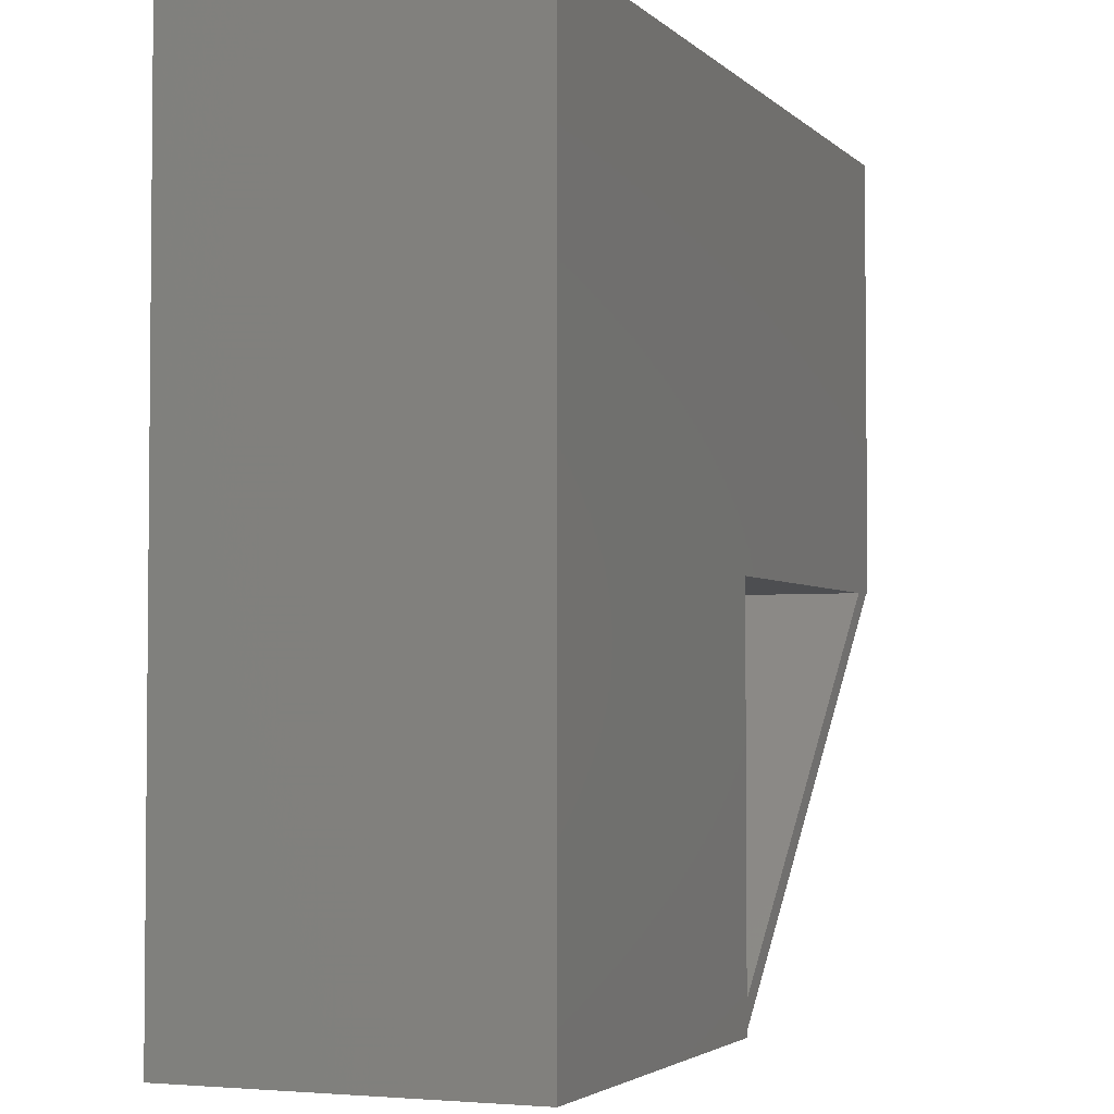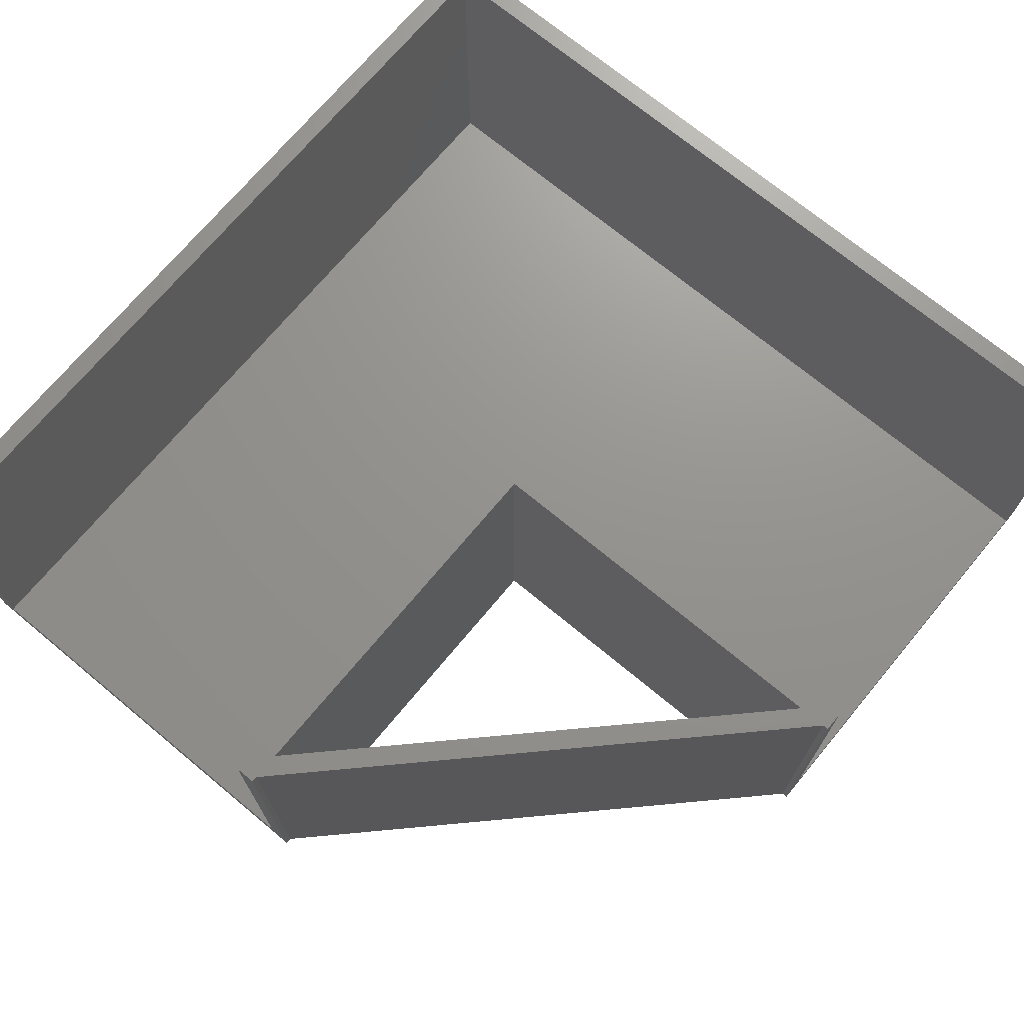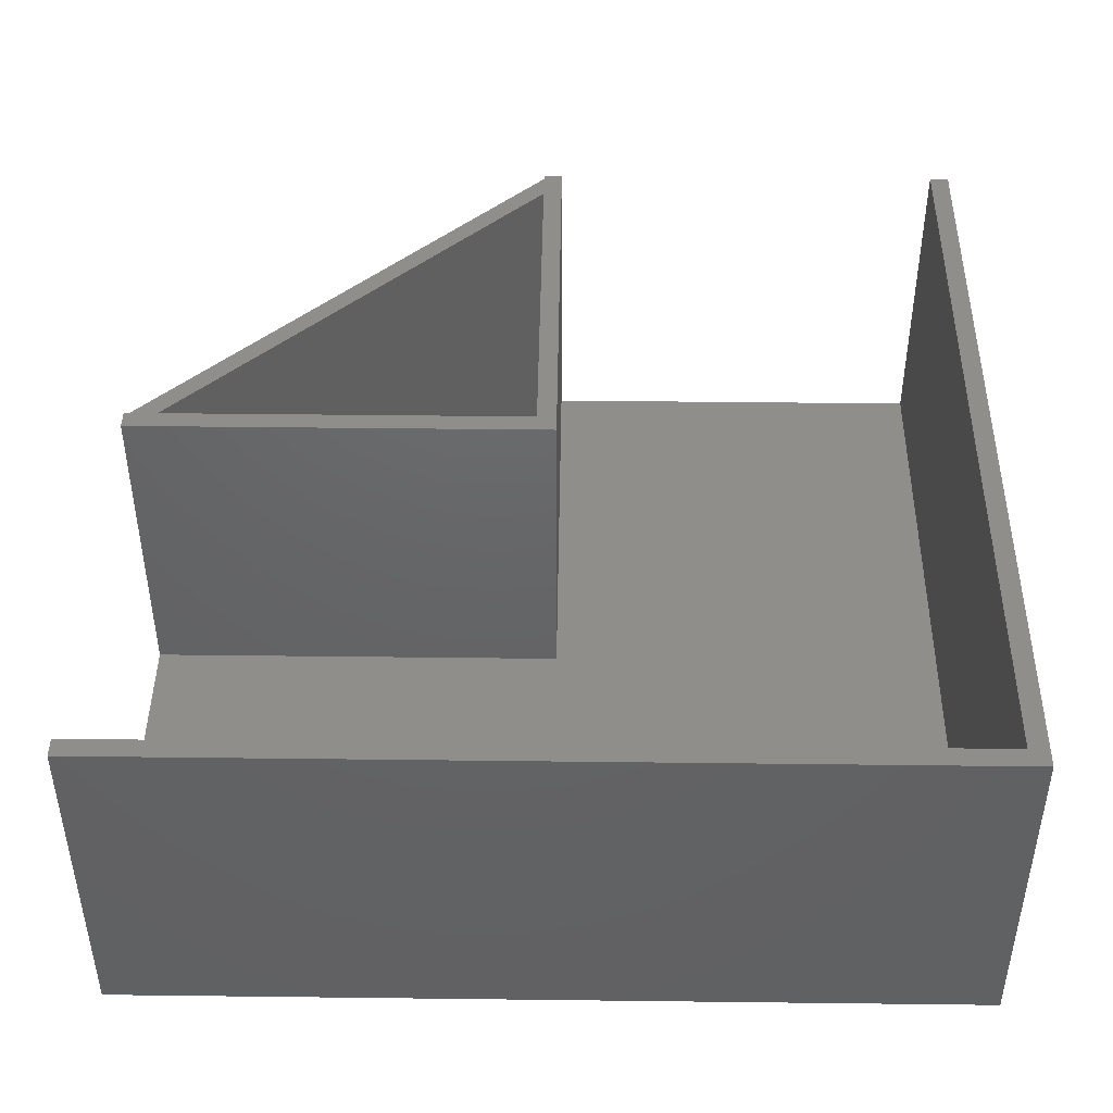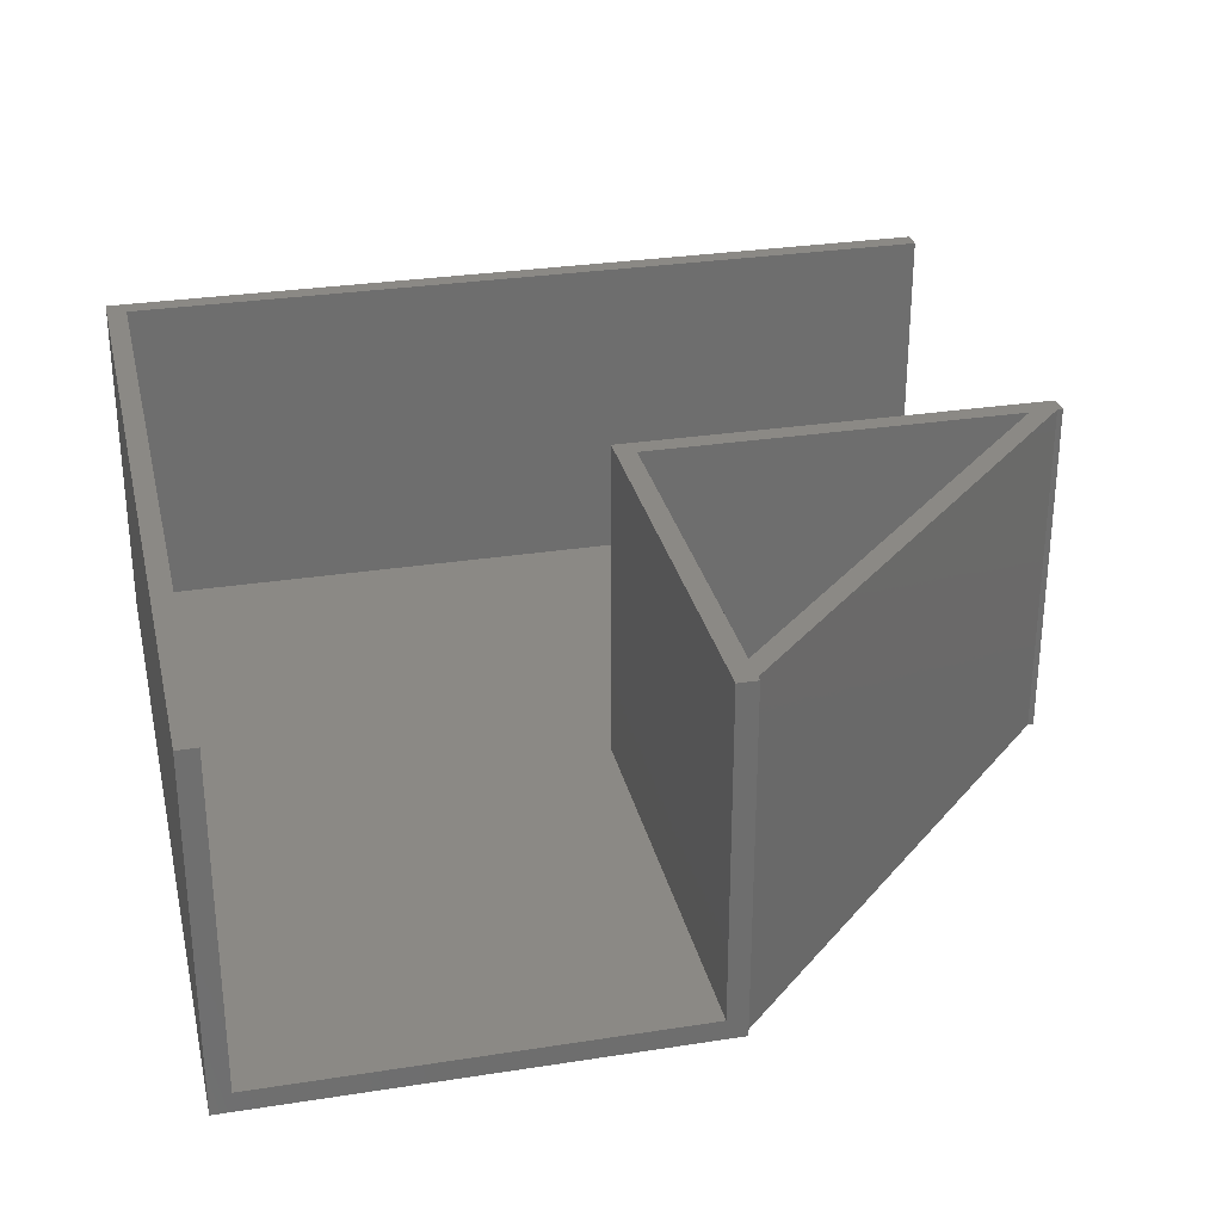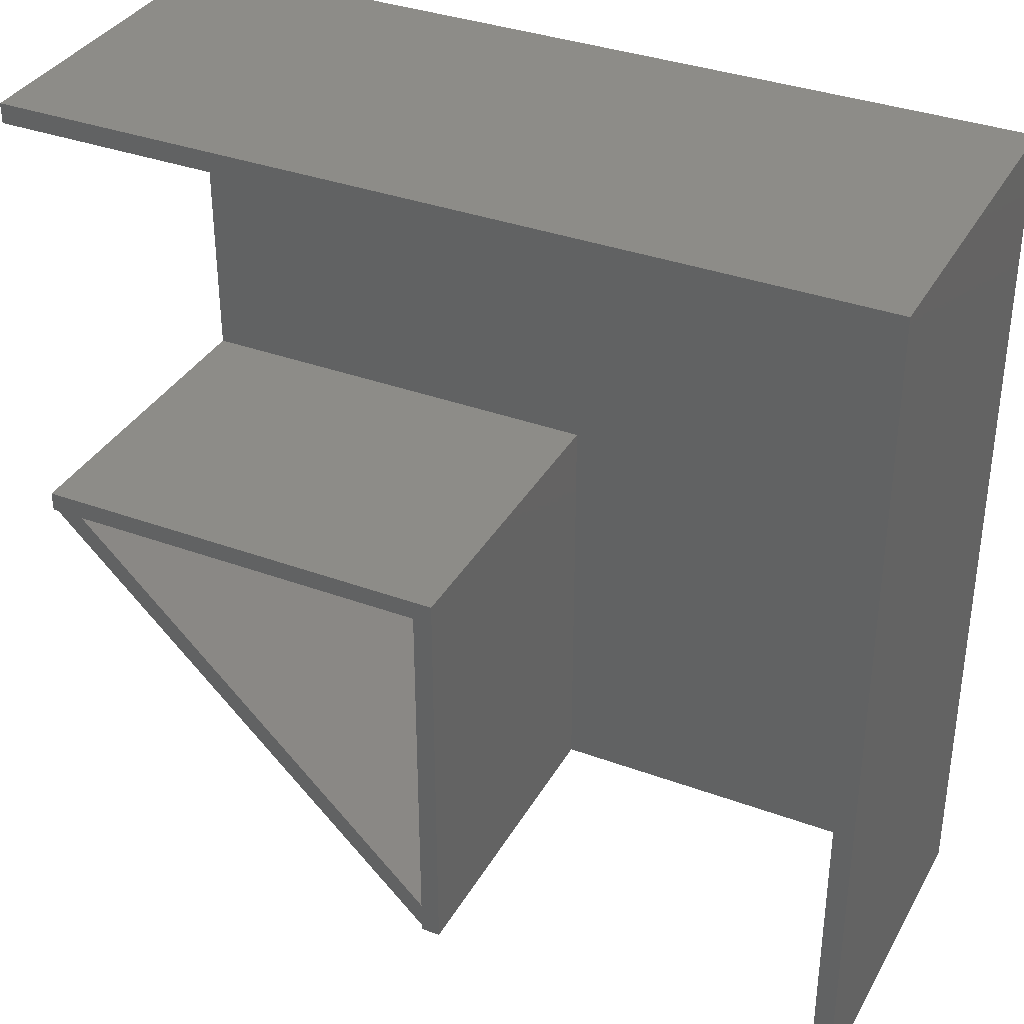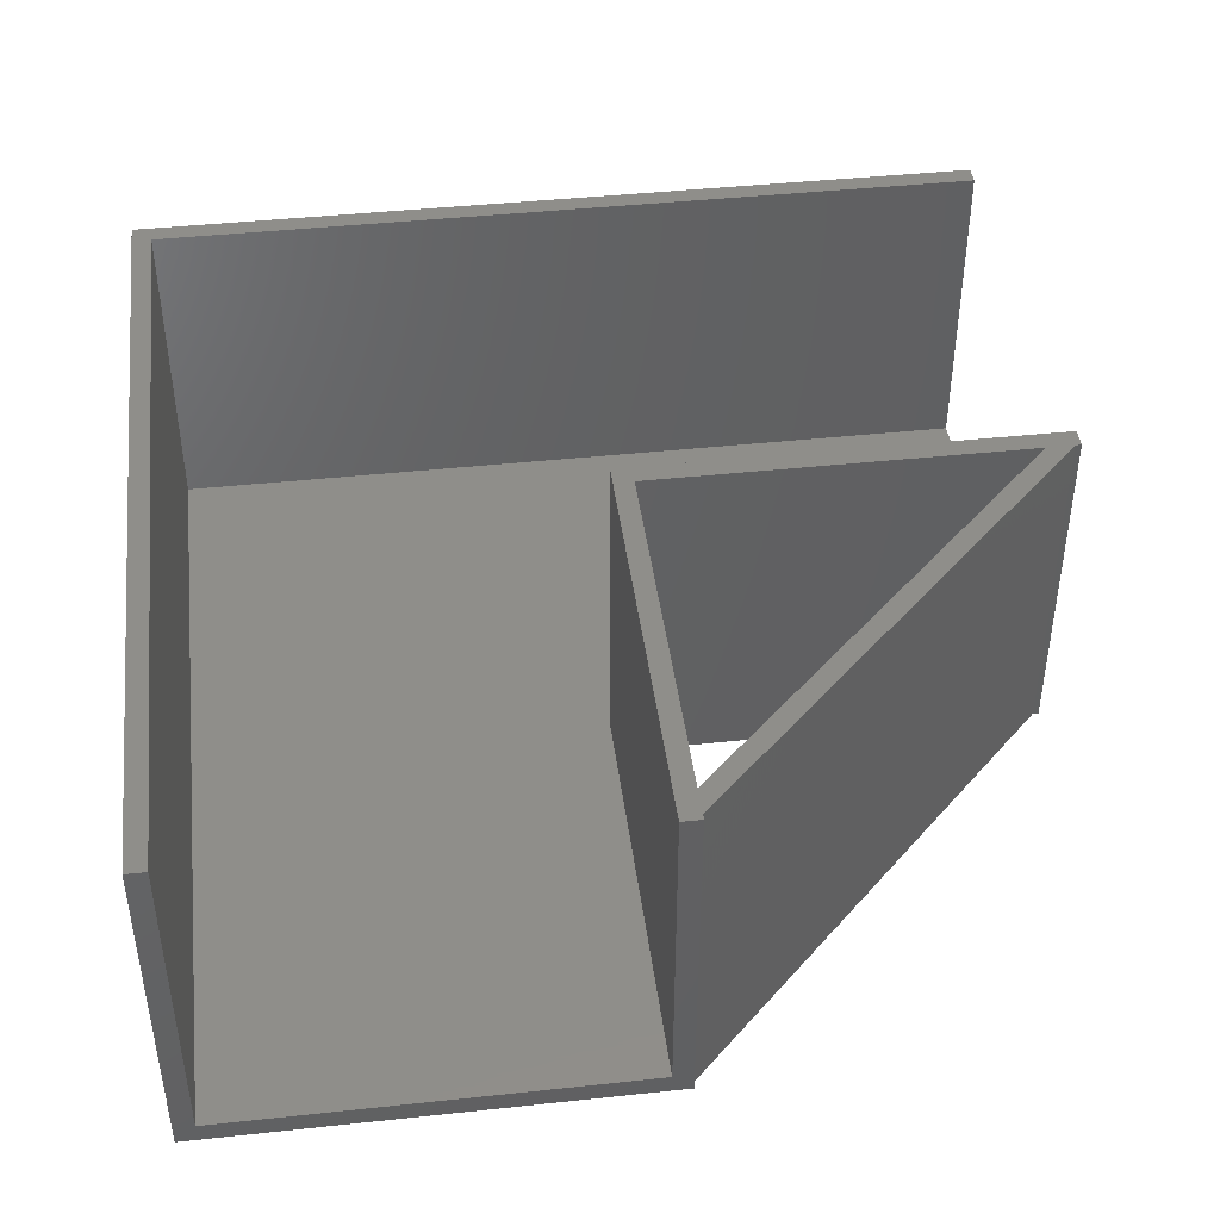
<metadata>
{"format":"stl","ext":"stl","renderer":"f3d","projection":"perspective","resolution":1024,"background":"white","views":[{"elev":-3.3,"azim":112.0,"up":"+Y"},{"elev":71.3,"azim":-50.3,"up":"+Z"},{"elev":44.2,"azim":90.8,"up":"+Z"},{"elev":29.6,"azim":-102.9,"up":"+Z"},{"elev":35.3,"azim":26.0,"up":"+Y"},{"elev":43.2,"azim":-97.2,"up":"+Z"}]}
</metadata>
<code>
# stl→obj: 32 verts, 64 faces
v -4.8 -104.8 0
v -4.8 -103.4 84.8
v -4.8 -103.4 0
v -4.8 -104.8 84.8
v -4.8 -96.61 0
v -4.8 -4.8 84.8
v -4.8 -4.8 0
v -4.8 -96.61 84.8
v 104.8 104.8 84.8
v 100 100 84.8
v 104.8 -104.8 84.8
v -104.8 104.8 84.8
v -104.8 100 84.8
v 100 -104.8 84.8
v -96.61 -4.8 84.8
v -103.4 -4.8 84.8
v 0 0 84.8
v -104.8 0 84.8
v -104.8 -4.8 84.8
v 0 -104.8 84.8
v 104.8 104.8 0
v 104.8 -104.8 0
v -96.61 -4.8 0
v -103.4 -4.8 0
v -104.8 104.8 0
v -104.8 -4.8 0
v 0 -104.8 4.8
v 100 -104.8 4.8
v -104.8 100 4.8
v -104.8 0 4.8
v 0 0 4.8
v 100 100 4.8
f 1 2 3
f 2 1 4
f 5 6 7
f 6 5 8
f 9 10 11
f 12 10 9
f 10 12 13
f 11 10 14
f 15 2 8
f 2 15 16
f 8 17 6
f 17 15 6
f 18 15 17
f 15 18 16
f 16 18 19
f 17 8 20
f 2 20 8
f 20 2 4
f 11 21 9
f 21 11 22
f 3 23 5
f 23 3 24
f 3 22 1
f 5 22 3
f 7 22 5
f 22 7 21
f 25 7 23
f 25 23 24
f 25 24 26
f 7 25 21
f 4 27 20
f 27 1 28
f 1 27 4
f 28 11 14
f 28 22 11
f 22 28 1
f 21 12 9
f 12 21 25
f 26 16 19
f 16 26 24
f 23 6 15
f 6 23 7
f 25 29 12
f 25 30 29
f 26 30 25
f 19 30 26
f 30 19 18
f 12 29 13
f 20 31 17
f 31 20 27
f 28 10 32
f 10 28 14
f 32 31 28
f 29 31 32
f 31 29 30
f 28 31 27
f 29 10 13
f 10 29 32
f 31 18 17
f 18 31 30
f 8 23 15
f 23 8 5
f 3 16 24
f 16 3 2

</code>
